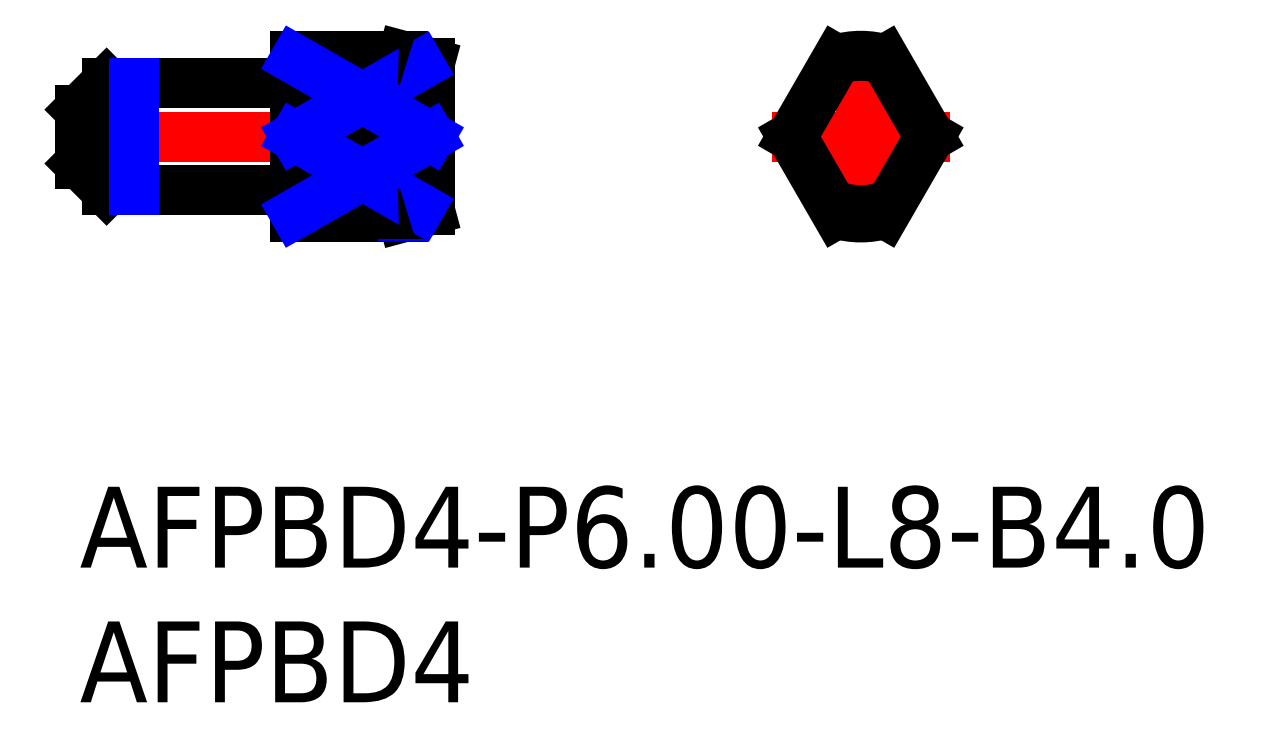
<metadata>
{"format":"dxf","ext":"dxf","renderer":"ezdxf+matplotlib","layout":"modelspace","background":"white","min_lineweight":24,"dpi":150}
</metadata>
<code>
0
SECTION
2
ENTITIES
0
INSERT
8
MSM_CONTINUOUS
2
*U4
10
0
20
0
30
0
0
INSERT
8
MSM_CONTINUOUS
2
*U5
10
0
20
0
30
0
0
LINE
8
MSM_CONTINUOUS
10
13
20
15.73
30
0
11
13
21
10.27
31
0
0
LINE
8
MSM_NARROW
10
12
20
15.96
30
0
11
12
21
15.88
31
0
0
LINE
8
MSM_CONTINUOUS
10
12
20
16
30
0
11
8
21
16
31
0
0
LINE
8
MSM_CENTER
10
13.3
20
13
30
0
11
-0.3
21
13
31
0
0
LINE
8
MSM_CONTINUOUS
10
13
20
15.73
30
0
11
12
21
16
31
0
0
LINE
8
MSM_CONTINUOUS
10
13
20
10.27
30
0
11
12
21
10
31
0
0
LINE
8
MSM_CONTINUOUS
10
8
20
10
30
0
11
12
21
10
31
0
0
LINE
8
MSM_CONTINUOUS
10
8
20
16
30
0
11
8
21
10
31
0
0
LINE
8
MSM_CONTINUOUS
10
8e-16
20
14
30
0
11
8e-16
21
12
31
0
0
LINE
8
MSM_CONTINUOUS
10
1
20
15
30
0
11
1
21
11
31
0
0
ARC
8
MSM_CONTINUOUS
10
7.8
20
10.8
30
0
40
0.2
50
0
51
90
0
ARC
8
MSM_CONTINUOUS
10
7.8
20
15.2
30
0
40
0.2
50
270
51
0
0
LINE
8
MSM_CONTINUOUS
10
7.8
20
11
30
0
11
1
21
11
31
0
0
LINE
8
MSM_CONTINUOUS
10
7.8
20
15
30
0
11
1
21
15
31
0
0
LINE
8
MSM_CONTINUOUS
10
1
20
15
30
0
11
8e-16
21
14
31
0
0
LINE
8
MSM_CONTINUOUS
10
8e-16
20
12
30
0
11
1
21
11
31
0
0
LINE
8
MSM_NARROW
10
2
20
15
30
0
11
2
21
11
31
0
0
LINE
8
MSM_CENTER
10
32.3
20
13
30
0
11
25.7
21
13
31
0
0
ARC
8
MSM_CONTINUOUS
10
29
20
13
30
0
40
3
50
252.5
51
287.5
0
ARC
8
MSM_CONTINUOUS
10
29
20
13
30
0
40
2.732
50
66
51
114
0
LINE
8
MSM_CENTER
10
29
20
16.3
30
0
11
29
21
9.7
31
0
0
LINE
8
MSM_CONTINUOUS
10
29.9
20
15.86
30
0
11
31.55
21
13
31
0
0
LINE
8
MSM_CONTINUOUS
10
28.1
20
15.86
30
0
11
26.45
21
13
31
0
0
ARC
8
MSM_CONTINUOUS
10
29
20
13
30
0
40
2.732
50
246
51
294
0
ARC
8
MSM_CONTINUOUS
10
29
20
13
30
0
40
3
50
72.54
51
107.5
0
LINE
8
MSM_CONTINUOUS
10
29.9
20
10.14
30
0
11
31.55
21
13
31
0
0
LINE
8
MSM_CONTINUOUS
10
28.1
20
10.14
30
0
11
26.45
21
13
31
0
0
ARC
8
MSM_CONTINUOUS
10
7.449
20
1.878
30
0
40
14.71
50
67.82
51
71.32
0
ARC
8
MSM_CONTINUOUS
10
7.449
20
24.12
30
0
40
14.71
50
288.7
51
292.2
0
LINE
8
MSM_NARROW
10
12
20
10.12
30
0
11
12
21
10.04
31
0
0
LINE
8
MSM_CONTINUOUS
10
11.84
20
15.86
30
0
11
8
21
15.86
31
0
0
LINE
8
MSM_CONTINUOUS
10
11.84
20
10.14
30
0
11
8
21
10.14
31
0
0
LINE
8
MSM_CONTINUOUS
10
8
20
13
30
0
11
13
21
13
31
0
0
LINE
8
MSM_NARROW
10
8
20
15.86
30
0
11
13
21
13
31
0
0
LINE
8
MSM_NARROW
10
8
20
13
30
0
11
12.62
21
15.64
31
0
0
LINE
8
MSM_NARROW
10
8
20
10.14
30
0
11
13
21
13
31
0
0
LINE
8
MSM_NARROW
10
8
20
13
30
0
11
12.62
21
10.36
31
0
0
ARC
8
MSM_CONTINUOUS
10
11.84
20
14.86
30
0
40
1
50
71.32
51
90
0
ARC
8
MSM_CONTINUOUS
10
11.84
20
11.14
30
0
40
1
50
270
51
288.7
0
ENDSEC
0
EOF

</code>
